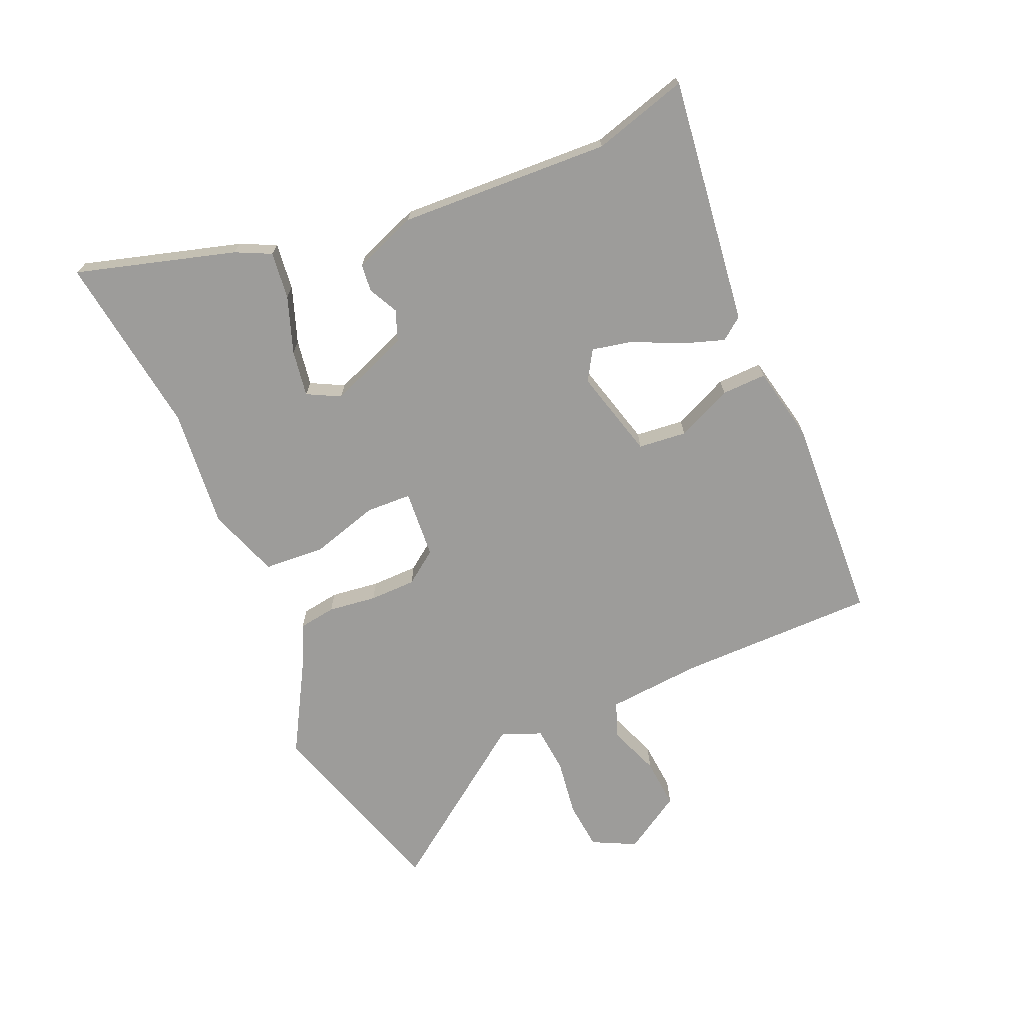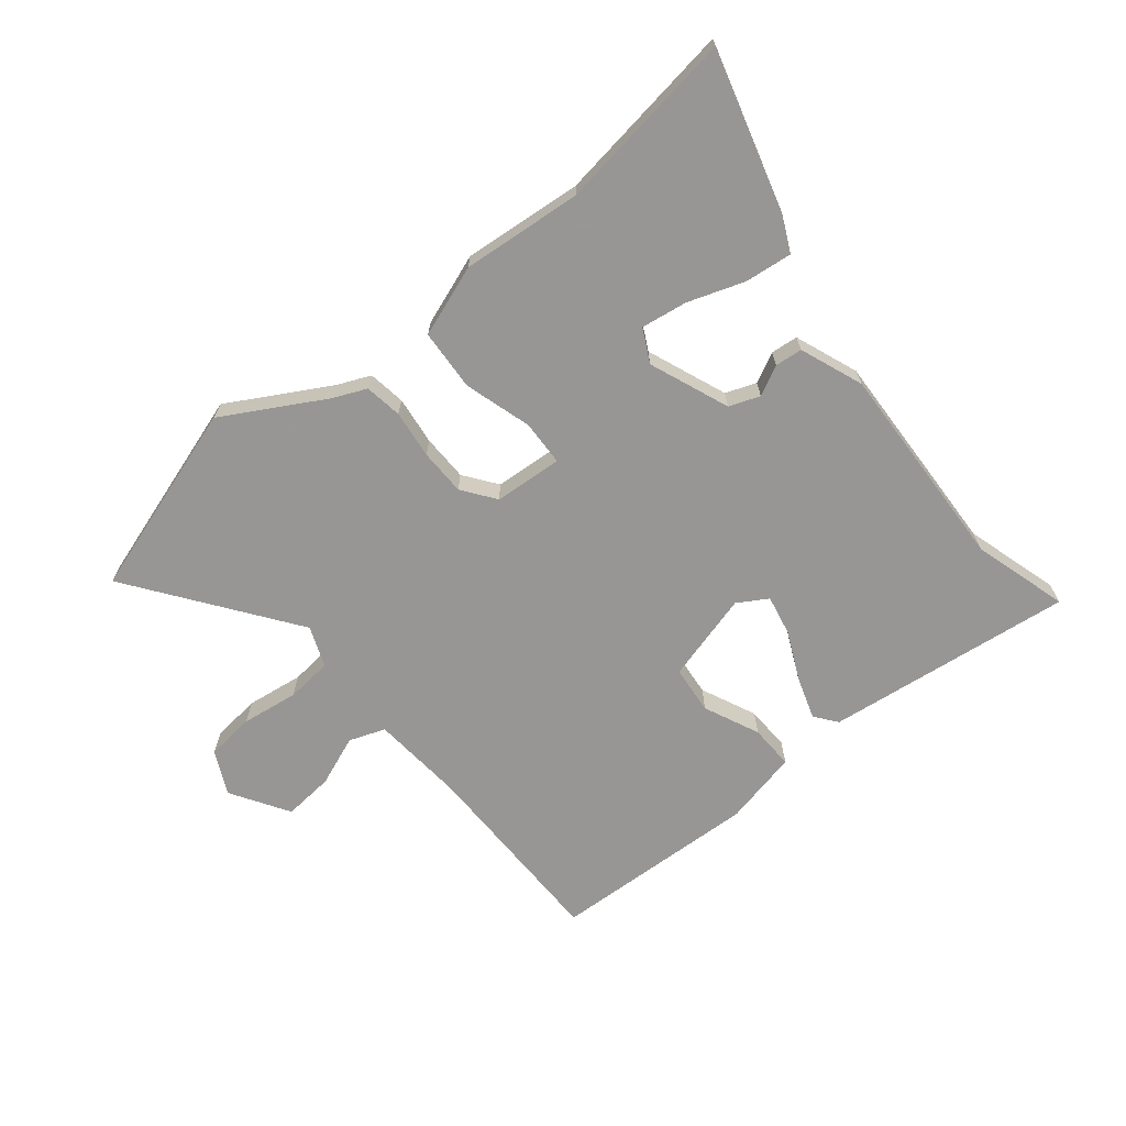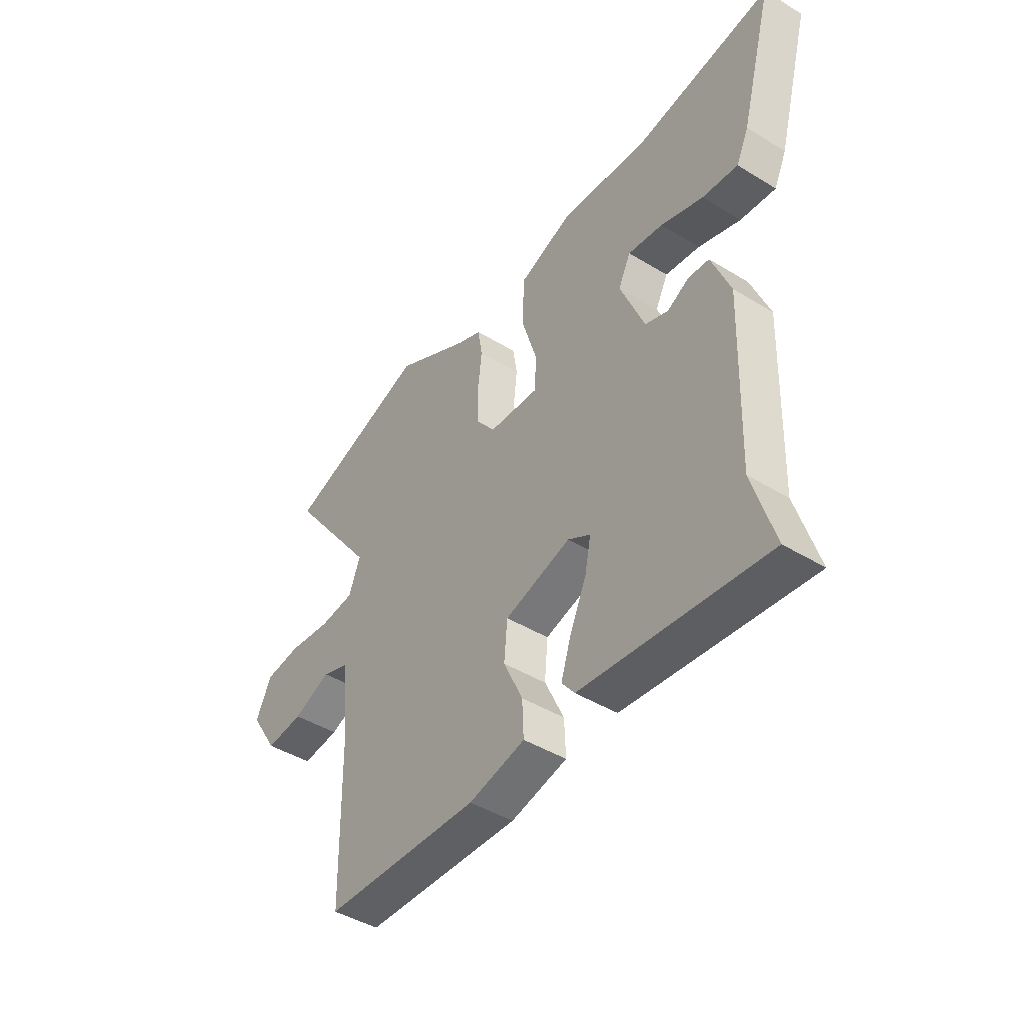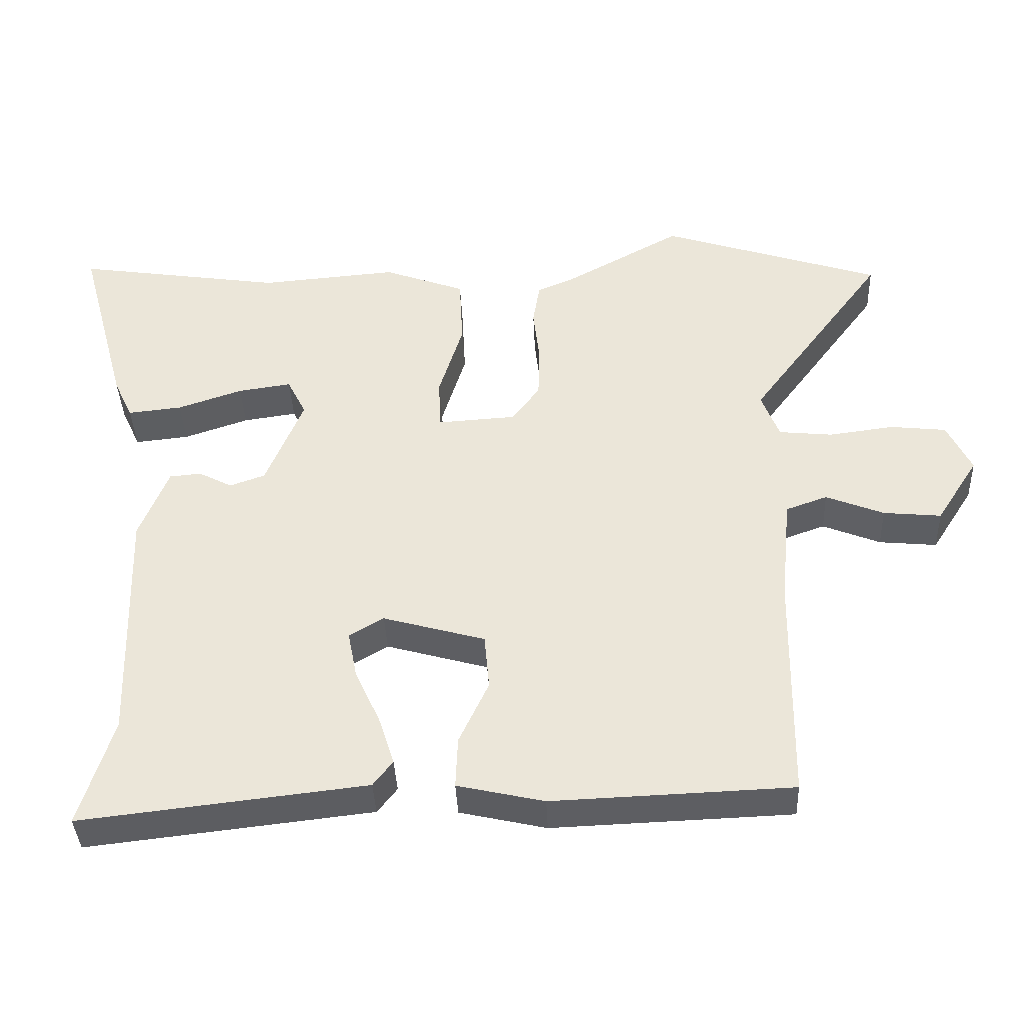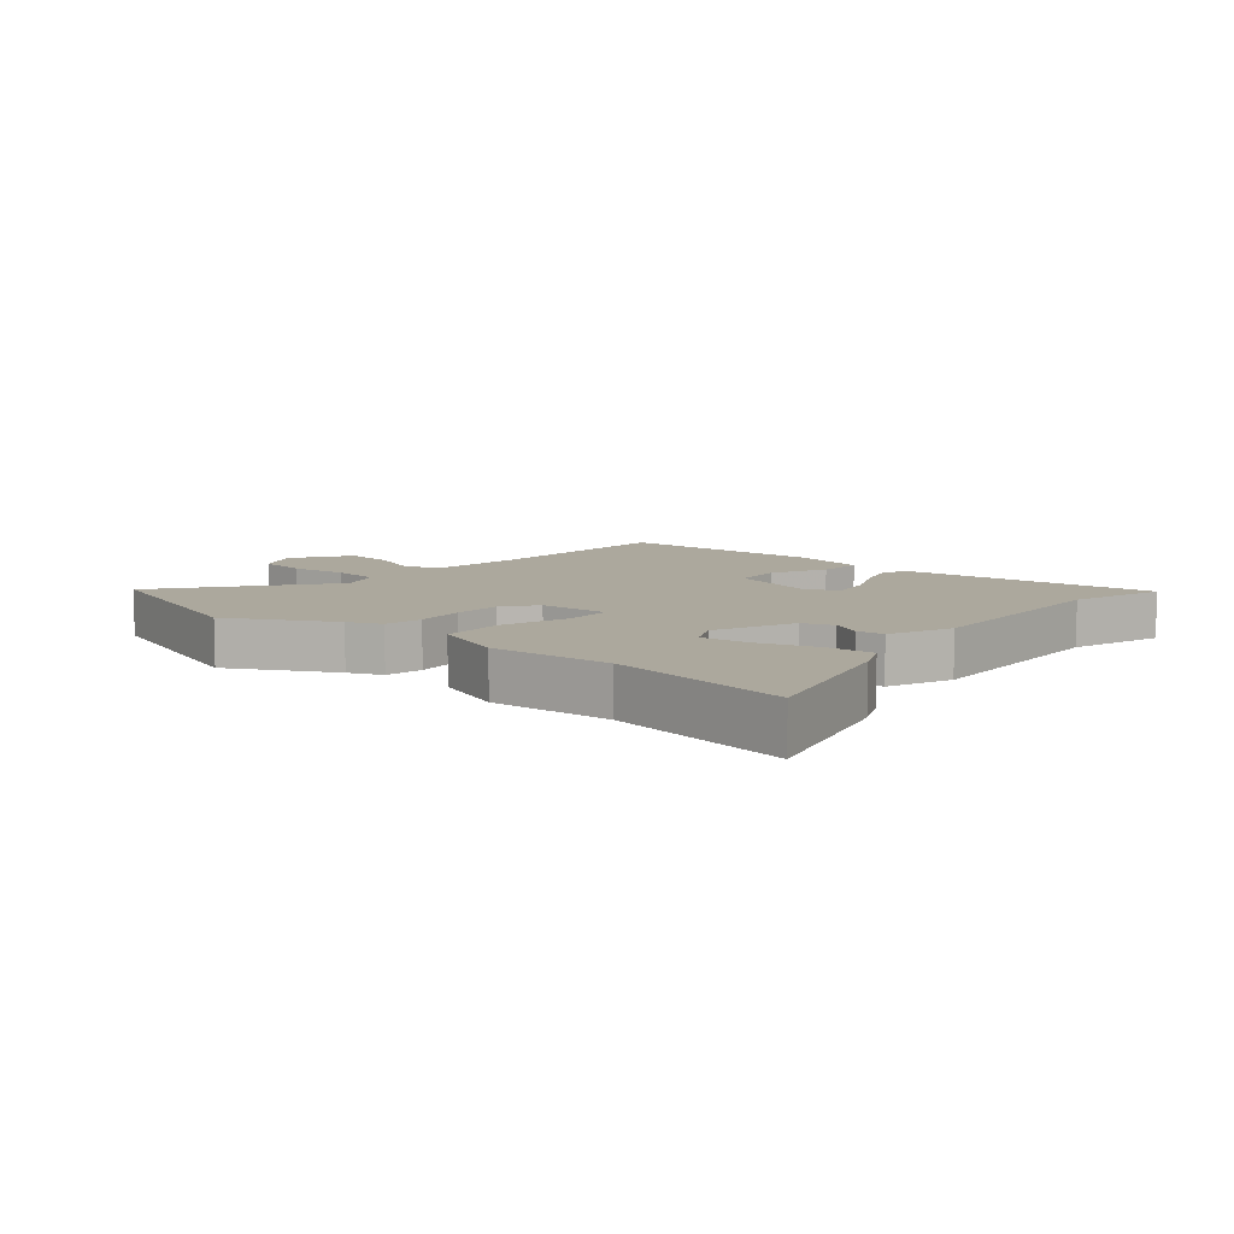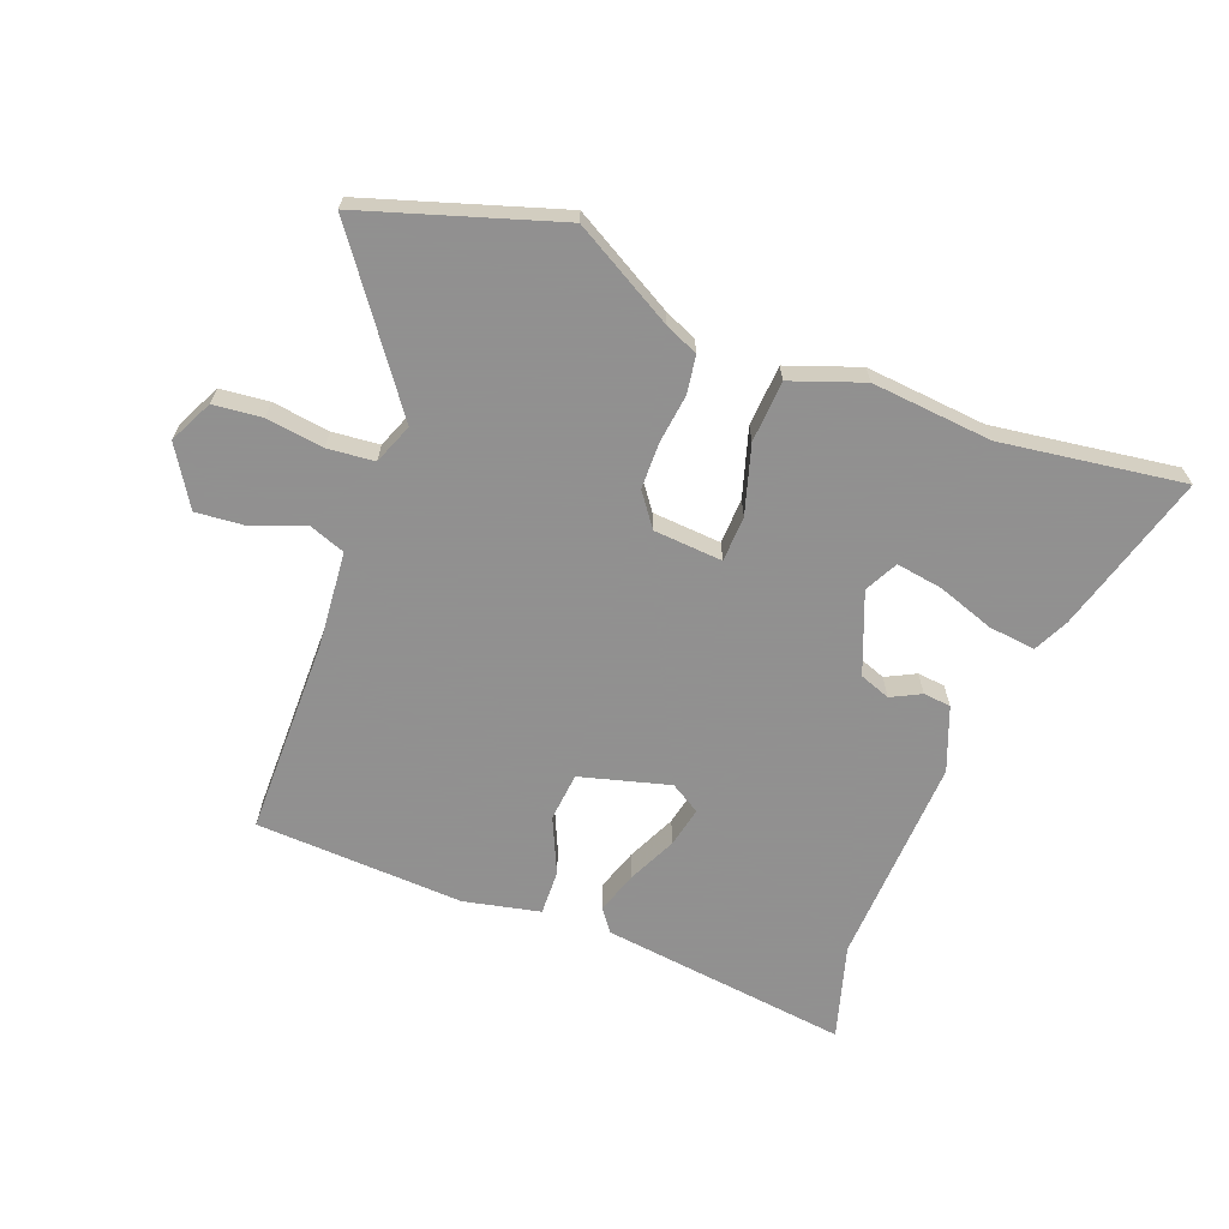
<metadata>
{"format":"obj","ext":"obj","renderer":"f3d","projection":"perspective","resolution":1024,"background":"white","views":[{"elev":-70.2,"azim":112.6,"up":"+Y"},{"elev":-68.0,"azim":38.6,"up":"+Y"},{"elev":-44.2,"azim":54.4,"up":"+Z"},{"elev":-38.7,"azim":-177.5,"up":"+Z"},{"elev":8.6,"azim":40.8,"up":"+Y"},{"elev":-65.8,"azim":-21.5,"up":"+Y"}]}
</metadata>
<code>
v 0.311 0.07 0.471
v 0.607 0.07 0.516
v 0.536 0.07 0.256
v 0.509 0.07 0.198
v 0.432 0.07 0.206
v 0.34 0.07 0.237
v 0.264 0.07 0.248
v 0.237 0.07 0.194
v 0.29 0.07 0.064
v 0.34 0.07 0.046
v 0.388 0.07 0.071
v 0.433 0.07 0.067
v 0.474 0.07 -0.036
v 0.463 0.07 -0.38
v 0.51 0.07 -0.534
v 0.105 0.07 -0.488
v 0.077 0.07 -0.452
v 0.099 0.07 -0.383
v 0.135 0.07 -0.304
v 0.148 0.07 -0.238
v 0.099 0.07 -0.209
v -0.046 0.07 -0.25
v -0.053 0.07 -0.329
v -0.011 0.07 -0.419
v -0.008 0.07 -0.492
v -0.131 0.07 -0.52
v -0.471 0.07 -0.507
v -0.476 0.07 -0.182
v -0.491 0.07 -0.029
v -0.55 0.07 -0.008
v -0.632 0.07 -0.041
v -0.714 0.07 -0.049
v -0.774 0.07 0.045
v -0.74 0.07 0.116
v -0.661 0.07 0.125
v -0.568 0.07 0.113
v -0.492 0.07 0.121
v -0.467 0.07 0.187
v -0.661 0.07 0.447
v -0.348 0.07 0.55
v -0.183 0.07 0.459
v -0.129 0.07 0.436
v -0.119 0.07 0.375
v -0.128 0.07 0.296
v -0.126 0.07 0.22
v -0.086 0.07 0.167
v 0.026 0.07 0.16
v 0.028 0.07 0.234
v -0.006 0.07 0.344
v -0.001 0.07 0.444
v 0.115 0.07 0.487
v 0.311 0 0.471
v 0.607 0 0.516
v 0.536 0 0.256
v 0.509 0 0.198
v 0.432 0 0.206
v 0.34 0 0.237
v 0.264 0 0.248
v 0.237 0 0.194
v 0.29 0 0.064
v 0.34 0 0.046
v 0.388 0 0.071
v 0.433 0 0.067
v 0.474 0 -0.036
v 0.463 0 -0.38
v 0.51 0 -0.534
v 0.105 0 -0.488
v 0.077 0 -0.452
v 0.099 0 -0.383
v 0.135 0 -0.304
v 0.148 0 -0.238
v 0.099 0 -0.209
v -0.046 0 -0.25
v -0.053 0 -0.329
v -0.011 0 -0.419
v -0.008 0 -0.492
v -0.131 0 -0.52
v -0.471 0 -0.507
v -0.476 0 -0.182
v -0.491 0 -0.029
v -0.55 0 -0.008
v -0.632 0 -0.041
v -0.714 0 -0.049
v -0.774 0 0.045
v -0.74 0 0.116
v -0.661 0 0.125
v -0.568 0 0.113
v -0.492 0 0.121
v -0.467 0 0.187
v -0.661 0 0.447
v -0.348 0 0.55
v -0.183 0 0.459
v -0.129 0 0.436
v -0.119 0 0.375
v -0.128 0 0.296
v -0.126 0 0.22
v -0.086 0 0.167
v 0.026 0 0.16
v 0.028 0 0.234
v -0.006 0 0.344
v -0.001 0 0.444
v 0.115 0 0.487
f 48 49 50 51
f 47 48 51 1
f 41 42 43 44
f 41 44 45
f 38 39 40 41
f 37 38 41 45
f 33 34 35 36
f 33 36 37
f 30 31 32 33
f 30 33 37
f 29 30 37 45
f 25 26 27 28
f 23 24 25 28
f 22 23 28 29
f 21 22 29 45
f 16 17 18 19
f 14 15 16 19
f 14 19 20
f 10 11 12 13
f 9 10 13 14
f 8 9 14 20
f 3 4 5 6
f 3 6 7
f 2 3 7
f 47 1 2 7
f 20 21 45 46
f 20 46 47
f 8 20 47
f 7 8 47
f 102 101 100 99
f 52 102 99 98
f 95 94 93 92
f 96 95 92
f 92 91 90 89
f 96 92 89 88
f 87 86 85 84
f 88 87 84
f 84 83 82 81
f 88 84 81
f 96 88 81 80
f 79 78 77 76
f 79 76 75 74
f 80 79 74 73
f 96 80 73 72
f 70 69 68 67
f 70 67 66 65
f 71 70 65
f 64 63 62 61
f 65 64 61 60
f 71 65 60 59
f 57 56 55 54
f 58 57 54
f 58 54 53
f 58 53 52 98
f 97 96 72 71
f 98 97 71
f 98 71 59
f 98 59 58
f 1 52 53 2
f 2 53 54 3
f 3 54 55 4
f 4 55 56 5
f 5 56 57 6
f 6 57 58 7
f 7 58 59 8
f 8 59 60 9
f 9 60 61 10
f 10 61 62 11
f 11 62 63 12
f 12 63 64 13
f 13 64 65 14
f 14 65 66 15
f 15 66 67 16
f 16 67 68 17
f 17 68 69 18
f 18 69 70 19
f 19 70 71 20
f 20 71 72 21
f 21 72 73 22
f 22 73 74 23
f 23 74 75 24
f 24 75 76 25
f 25 76 77 26
f 26 77 78 27
f 27 78 79 28
f 28 79 80 29
f 29 80 81 30
f 30 81 82 31
f 31 82 83 32
f 32 83 84 33
f 33 84 85 34
f 34 85 86 35
f 35 86 87 36
f 36 87 88 37
f 37 88 89 38
f 38 89 90 39
f 39 90 91 40
f 40 91 92 41
f 41 92 93 42
f 42 93 94 43
f 43 94 95 44
f 44 95 96 45
f 45 96 97 46
f 46 97 98 47
f 47 98 99 48
f 48 99 100 49
f 49 100 101 50
f 50 101 102 51
f 51 102 52 1

</code>
